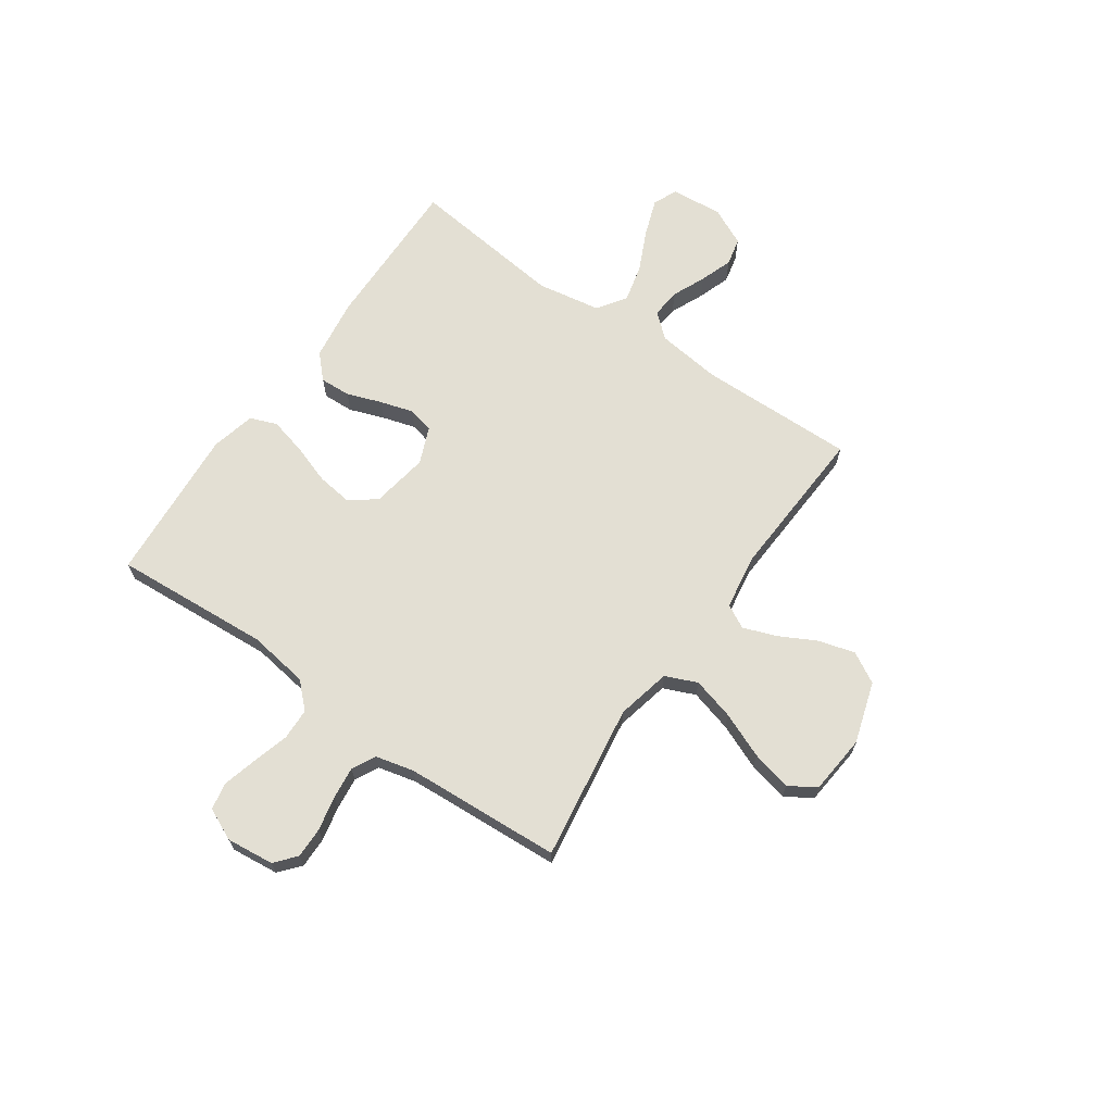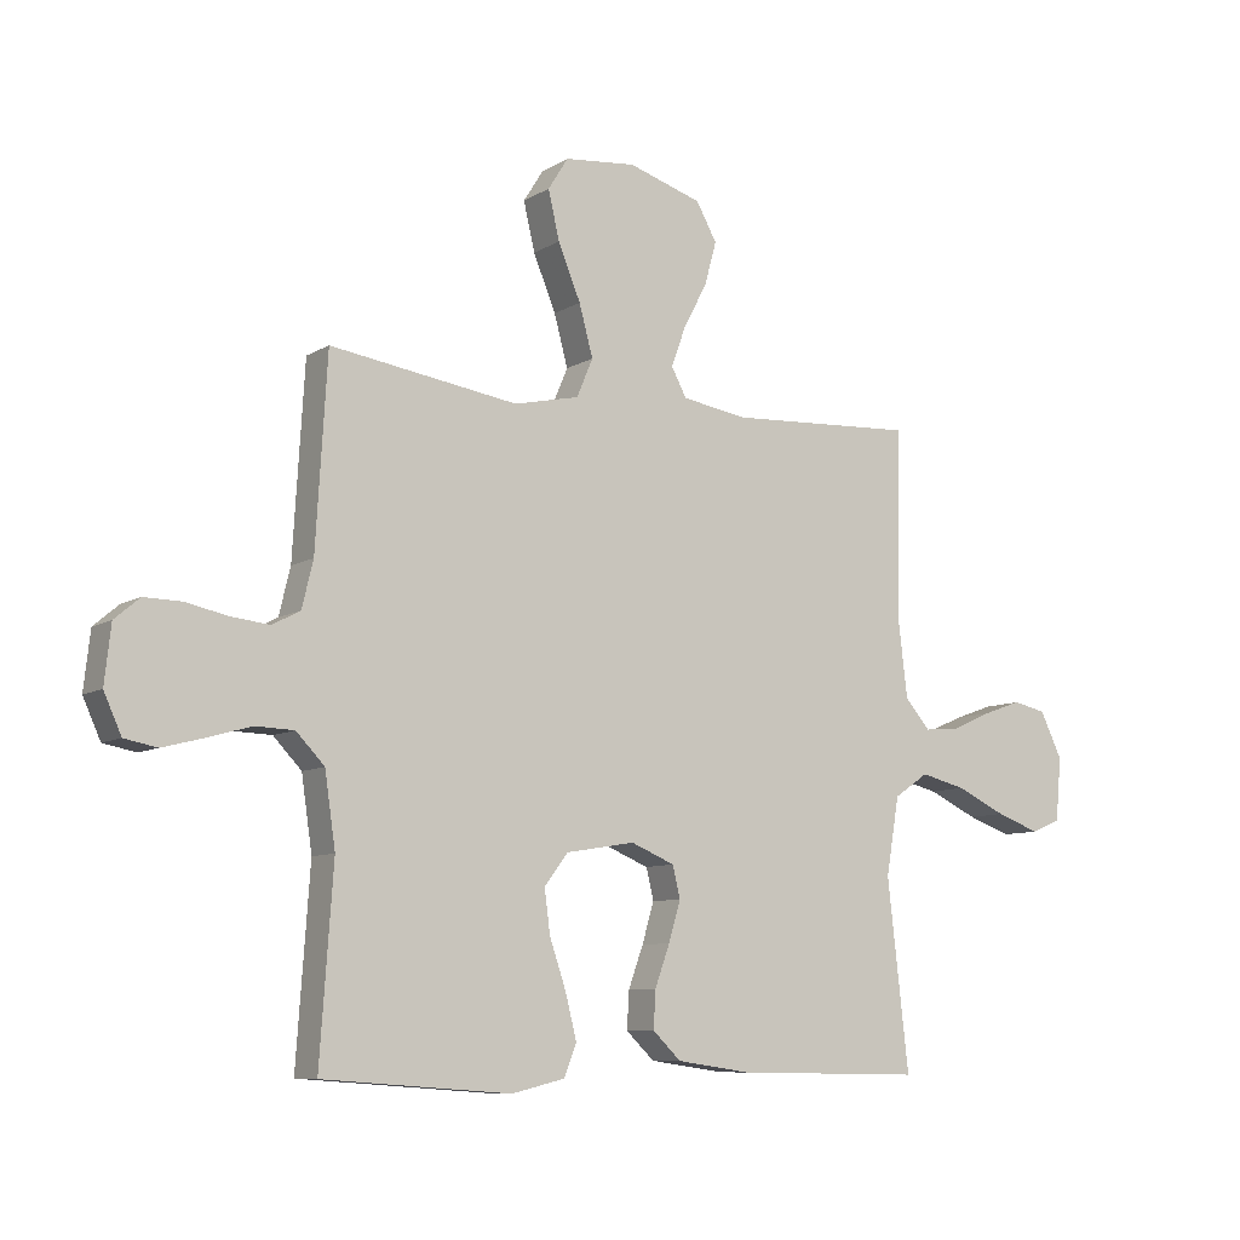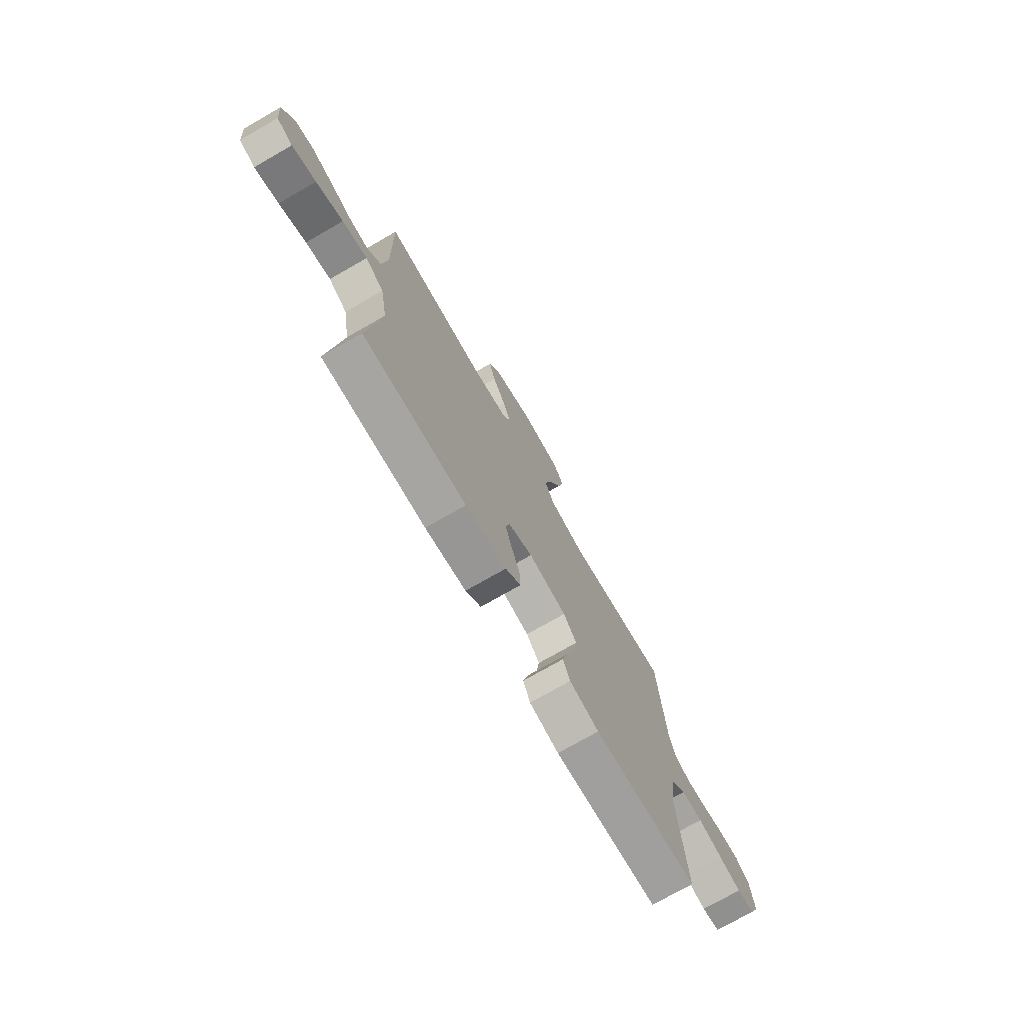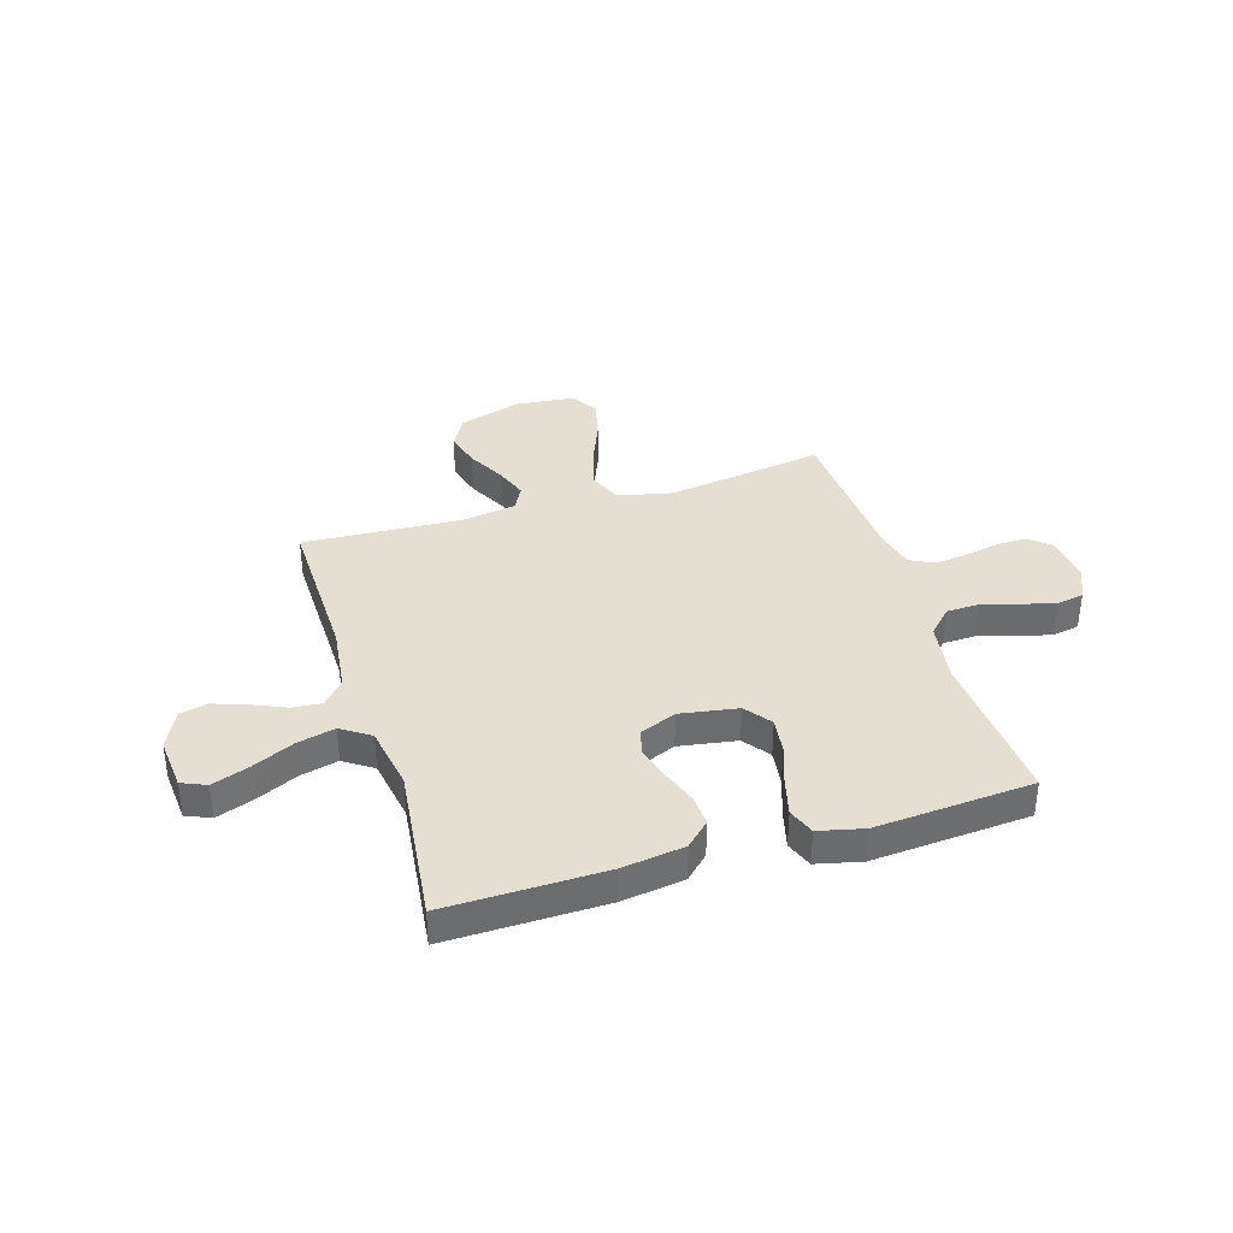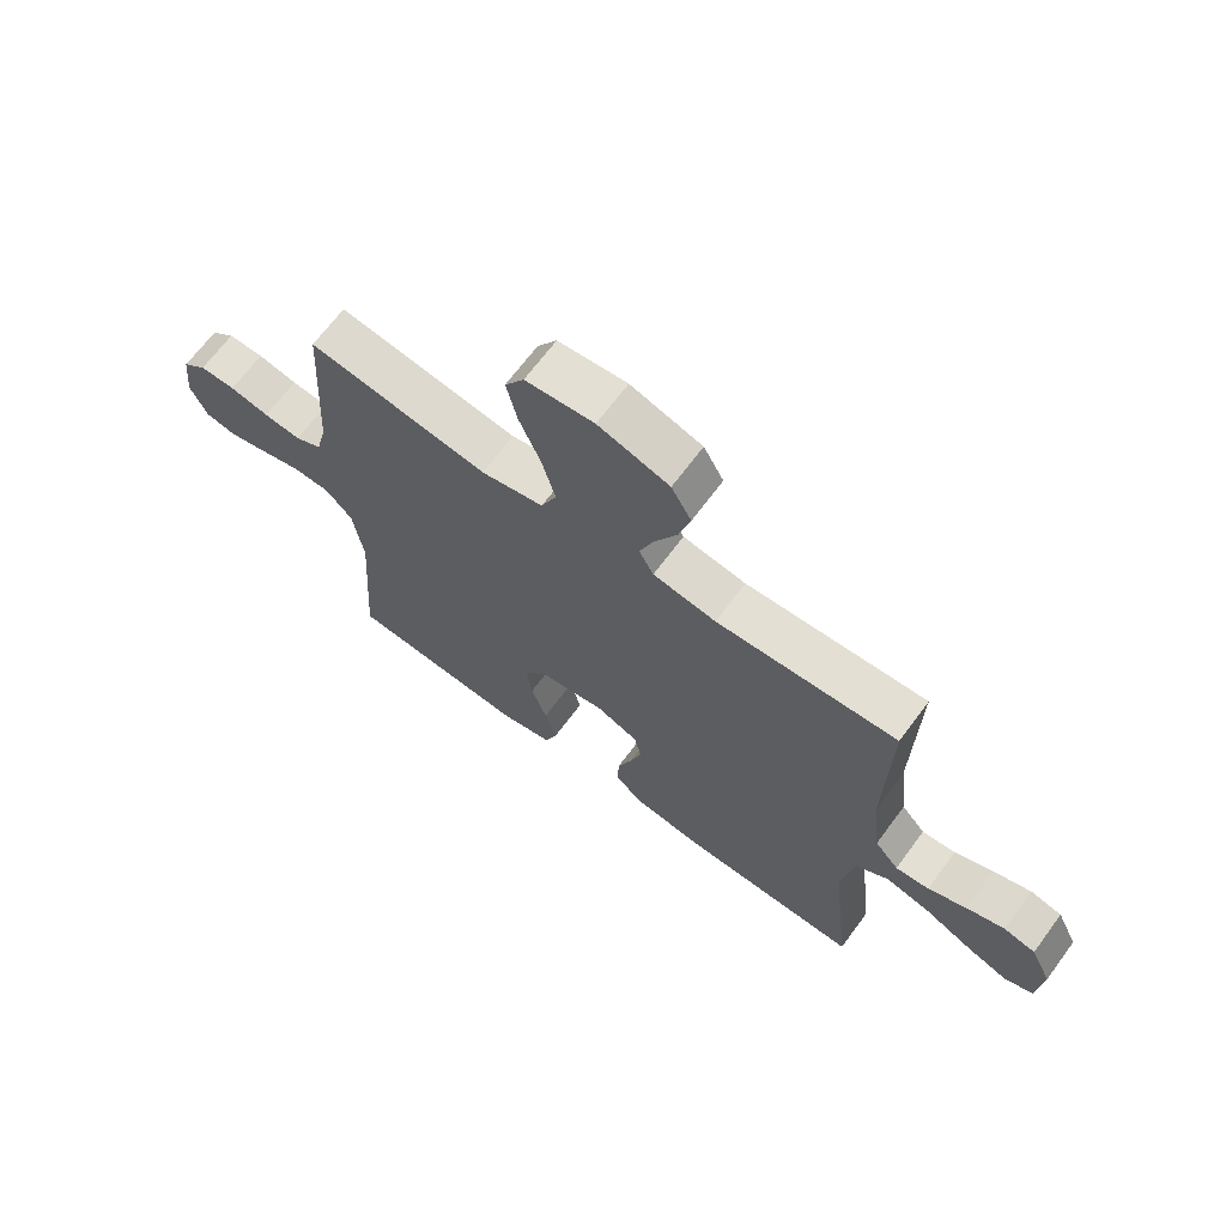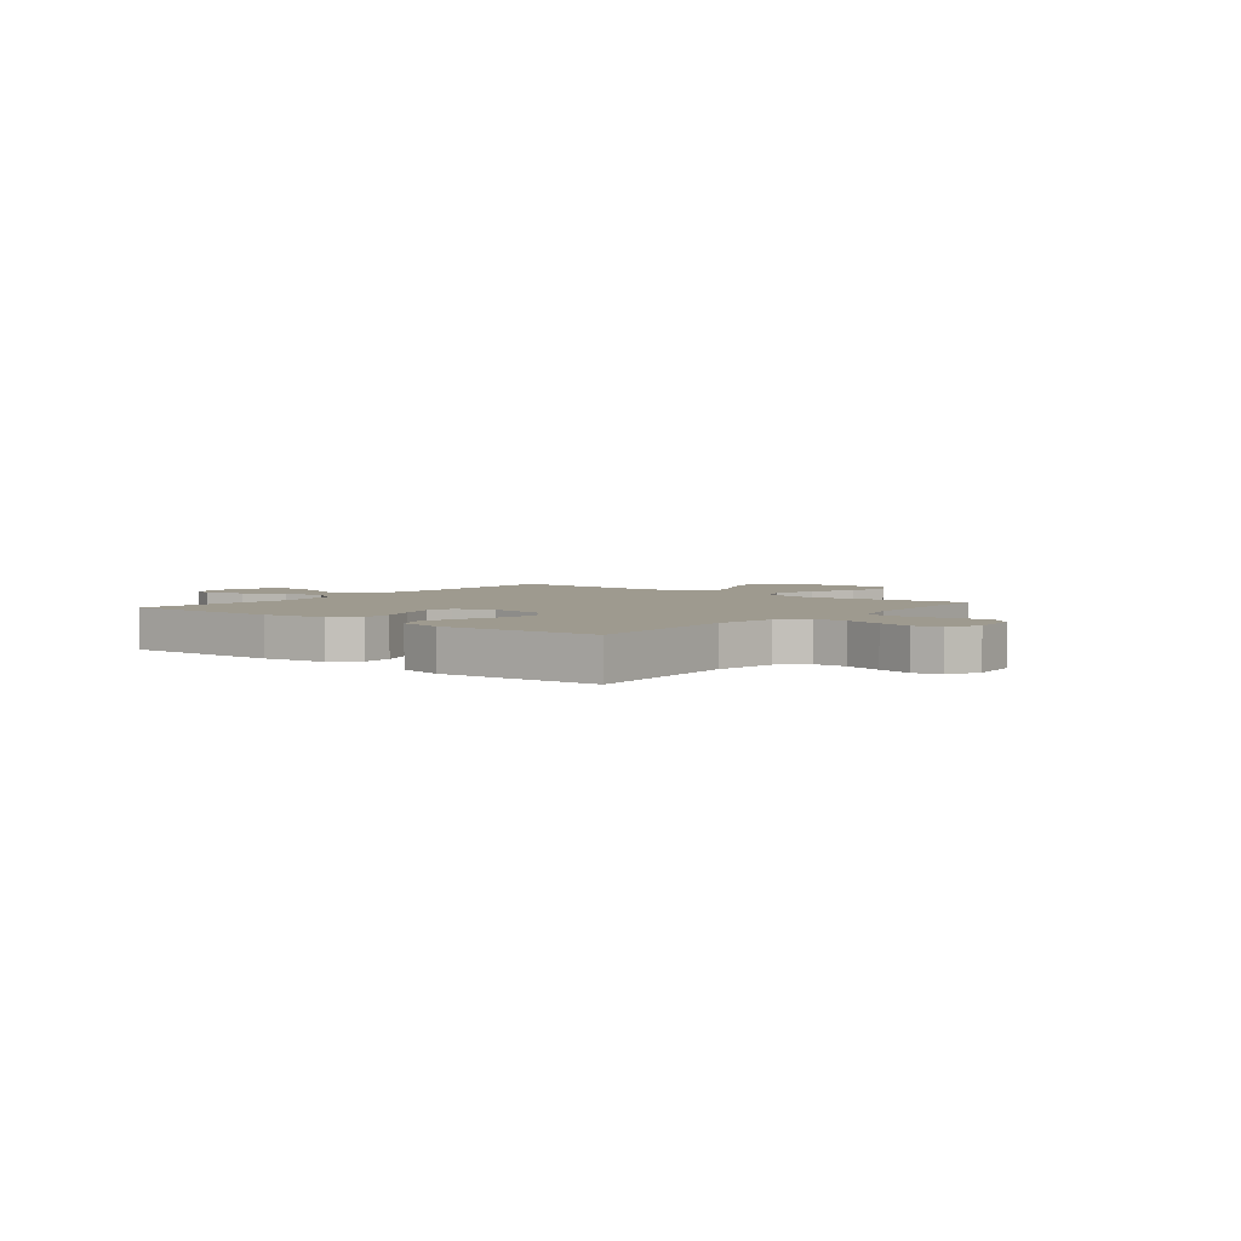
<metadata>
{"format":"obj","ext":"obj","renderer":"f3d","projection":"perspective","resolution":1024,"background":"white","views":[{"elev":67.1,"azim":-55.1,"up":"+Y"},{"elev":-8.6,"azim":-32.9,"up":"+Z"},{"elev":-74.7,"azim":119.8,"up":"+Z"},{"elev":36.9,"azim":163.0,"up":"+Y"},{"elev":67.4,"azim":36.5,"up":"+Z"},{"elev":3.8,"azim":-141.2,"up":"+Y"}]}
</metadata>
<code>
v -0.5 0.07 0.5
v -0.2 0.07 0.455
v -0.096 0.07 0.478
v -0.07 0.07 0.539
v -0.092 0.07 0.62
v -0.128 0.07 0.707
v -0.146 0.07 0.784
v -0.114 0.07 0.835
v 0 0.07 0.846
v 0.118 0.07 0.809
v 0.151 0.07 0.75
v 0.132 0.07 0.681
v 0.094 0.07 0.609
v 0.071 0.07 0.546
v 0.095 0.07 0.501
v 0.2 0.07 0.484
v 0.5 0.07 0.5
v 0.494 0.07 0.2
v 0.509 0.07 0.076
v 0.549 0.07 0.03
v 0.605 0.07 0.035
v 0.669 0.07 0.063
v 0.732 0.07 0.085
v 0.785 0.07 0.073
v 0.82 0.07 0
v 0.811 0.07 -0.1
v 0.764 0.07 -0.12
v 0.694 0.07 -0.095
v 0.615 0.07 -0.058
v 0.542 0.07 -0.04
v 0.487 0.07 -0.077
v 0.466 0.07 -0.2
v 0.5 0.07 -0.5
v 0.2 0.07 -0.495
v 0.081 0.07 -0.478
v 0.036 0.07 -0.435
v 0.039 0.07 -0.376
v 0.063 0.07 -0.31
v 0.082 0.07 -0.246
v 0.07 0.07 -0.196
v 0 0.07 -0.167
v -0.11 0.07 -0.185
v -0.148 0.07 -0.235
v -0.139 0.07 -0.304
v -0.113 0.07 -0.38
v -0.095 0.07 -0.451
v -0.115 0.07 -0.502
v -0.2 0.07 -0.522
v -0.5 0.07 -0.5
v -0.479 0.07 -0.2
v -0.496 0.07 -0.084
v -0.541 0.07 -0.037
v -0.603 0.07 -0.035
v -0.673 0.07 -0.055
v -0.738 0.07 -0.072
v -0.79 0.07 -0.062
v -0.818 0.07 0
v -0.808 0.07 0.091
v -0.768 0.07 0.125
v -0.709 0.07 0.124
v -0.643 0.07 0.11
v -0.581 0.07 0.103
v -0.536 0.07 0.126
v -0.518 0.07 0.2
v -0.5 0 0.5
v -0.2 0 0.455
v -0.096 0 0.478
v -0.07 0 0.539
v -0.092 0 0.62
v -0.128 0 0.707
v -0.146 0 0.784
v -0.114 0 0.835
v 0 0 0.846
v 0.118 0 0.809
v 0.151 0 0.75
v 0.132 0 0.681
v 0.094 0 0.609
v 0.071 0 0.546
v 0.095 0 0.501
v 0.2 0 0.484
v 0.5 0 0.5
v 0.494 0 0.2
v 0.509 0 0.076
v 0.549 0 0.03
v 0.605 0 0.035
v 0.669 0 0.063
v 0.732 0 0.085
v 0.785 0 0.073
v 0.82 0 0
v 0.811 0 -0.1
v 0.764 0 -0.12
v 0.694 0 -0.095
v 0.615 0 -0.058
v 0.542 0 -0.04
v 0.487 0 -0.077
v 0.466 0 -0.2
v 0.5 0 -0.5
v 0.2 0 -0.495
v 0.081 0 -0.478
v 0.036 0 -0.435
v 0.039 0 -0.376
v 0.063 0 -0.31
v 0.082 0 -0.246
v 0.07 0 -0.196
v 0 0 -0.167
v -0.11 0 -0.185
v -0.148 0 -0.235
v -0.139 0 -0.304
v -0.113 0 -0.38
v -0.095 0 -0.451
v -0.115 0 -0.502
v -0.2 0 -0.522
v -0.5 0 -0.5
v -0.479 0 -0.2
v -0.496 0 -0.084
v -0.541 0 -0.037
v -0.603 0 -0.035
v -0.673 0 -0.055
v -0.738 0 -0.072
v -0.79 0 -0.062
v -0.818 0 0
v -0.808 0 0.091
v -0.768 0 0.125
v -0.709 0 0.124
v -0.643 0 0.11
v -0.581 0 0.103
v -0.536 0 0.126
v -0.518 0 0.2
f 59 60 61
f 58 59 61
f 57 58 61
f 56 57 61
f 55 56 61
f 54 55 61
f 53 54 61
f 52 53 61 62
f 51 52 62 63
f 48 49 50
f 47 48 50
f 46 47 50
f 45 46 50
f 44 45 50
f 43 44 50 51
f 51 63 64
f 43 51 64
f 42 43 64
f 36 37 38
f 35 36 38
f 34 35 38
f 33 34 38
f 32 33 38
f 31 32 38 39
f 30 31 39 40
f 27 28 29
f 26 27 29
f 25 26 29
f 24 25 29
f 23 24 29
f 22 23 29
f 21 22 29
f 20 21 29 30
f 30 40 41
f 20 30 41
f 19 20 41
f 16 17 18
f 41 42 64
f 19 41 64
f 18 19 64
f 16 18 64
f 15 16 64
f 11 12 13
f 10 11 13
f 9 10 13
f 8 9 13
f 7 8 13
f 6 7 13
f 5 6 13
f 64 1 2
f 64 2 3
f 14 15 64 3
f 4 5 13 14
f 3 4 14
f 125 124 123
f 125 123 122
f 125 122 121
f 125 121 120
f 125 120 119
f 125 119 118
f 125 118 117
f 126 125 117 116
f 127 126 116 115
f 114 113 112
f 114 112 111
f 114 111 110
f 114 110 109
f 114 109 108
f 115 114 108 107
f 128 127 115
f 128 115 107
f 128 107 106
f 102 101 100
f 102 100 99
f 102 99 98
f 102 98 97
f 102 97 96
f 103 102 96 95
f 104 103 95 94
f 93 92 91
f 93 91 90
f 93 90 89
f 93 89 88
f 93 88 87
f 93 87 86
f 93 86 85
f 94 93 85 84
f 105 104 94
f 105 94 84
f 105 84 83
f 82 81 80
f 128 106 105
f 128 105 83
f 128 83 82
f 128 82 80
f 128 80 79
f 77 76 75
f 77 75 74
f 77 74 73
f 77 73 72
f 77 72 71
f 77 71 70
f 77 70 69
f 66 65 128
f 67 66 128
f 67 128 79 78
f 78 77 69 68
f 78 68 67
f 1 65 66 2
f 2 66 67 3
f 3 67 68 4
f 4 68 69 5
f 5 69 70 6
f 6 70 71 7
f 7 71 72 8
f 8 72 73 9
f 9 73 74 10
f 10 74 75 11
f 11 75 76 12
f 12 76 77 13
f 13 77 78 14
f 14 78 79 15
f 15 79 80 16
f 16 80 81 17
f 17 81 82 18
f 18 82 83 19
f 19 83 84 20
f 20 84 85 21
f 21 85 86 22
f 22 86 87 23
f 23 87 88 24
f 24 88 89 25
f 25 89 90 26
f 26 90 91 27
f 27 91 92 28
f 28 92 93 29
f 29 93 94 30
f 30 94 95 31
f 31 95 96 32
f 32 96 97 33
f 33 97 98 34
f 34 98 99 35
f 35 99 100 36
f 36 100 101 37
f 37 101 102 38
f 38 102 103 39
f 39 103 104 40
f 40 104 105 41
f 41 105 106 42
f 42 106 107 43
f 43 107 108 44
f 44 108 109 45
f 45 109 110 46
f 46 110 111 47
f 47 111 112 48
f 48 112 113 49
f 49 113 114 50
f 50 114 115 51
f 51 115 116 52
f 52 116 117 53
f 53 117 118 54
f 54 118 119 55
f 55 119 120 56
f 56 120 121 57
f 57 121 122 58
f 58 122 123 59
f 59 123 124 60
f 60 124 125 61
f 61 125 126 62
f 62 126 127 63
f 63 127 128 64
f 64 128 65 1

</code>
